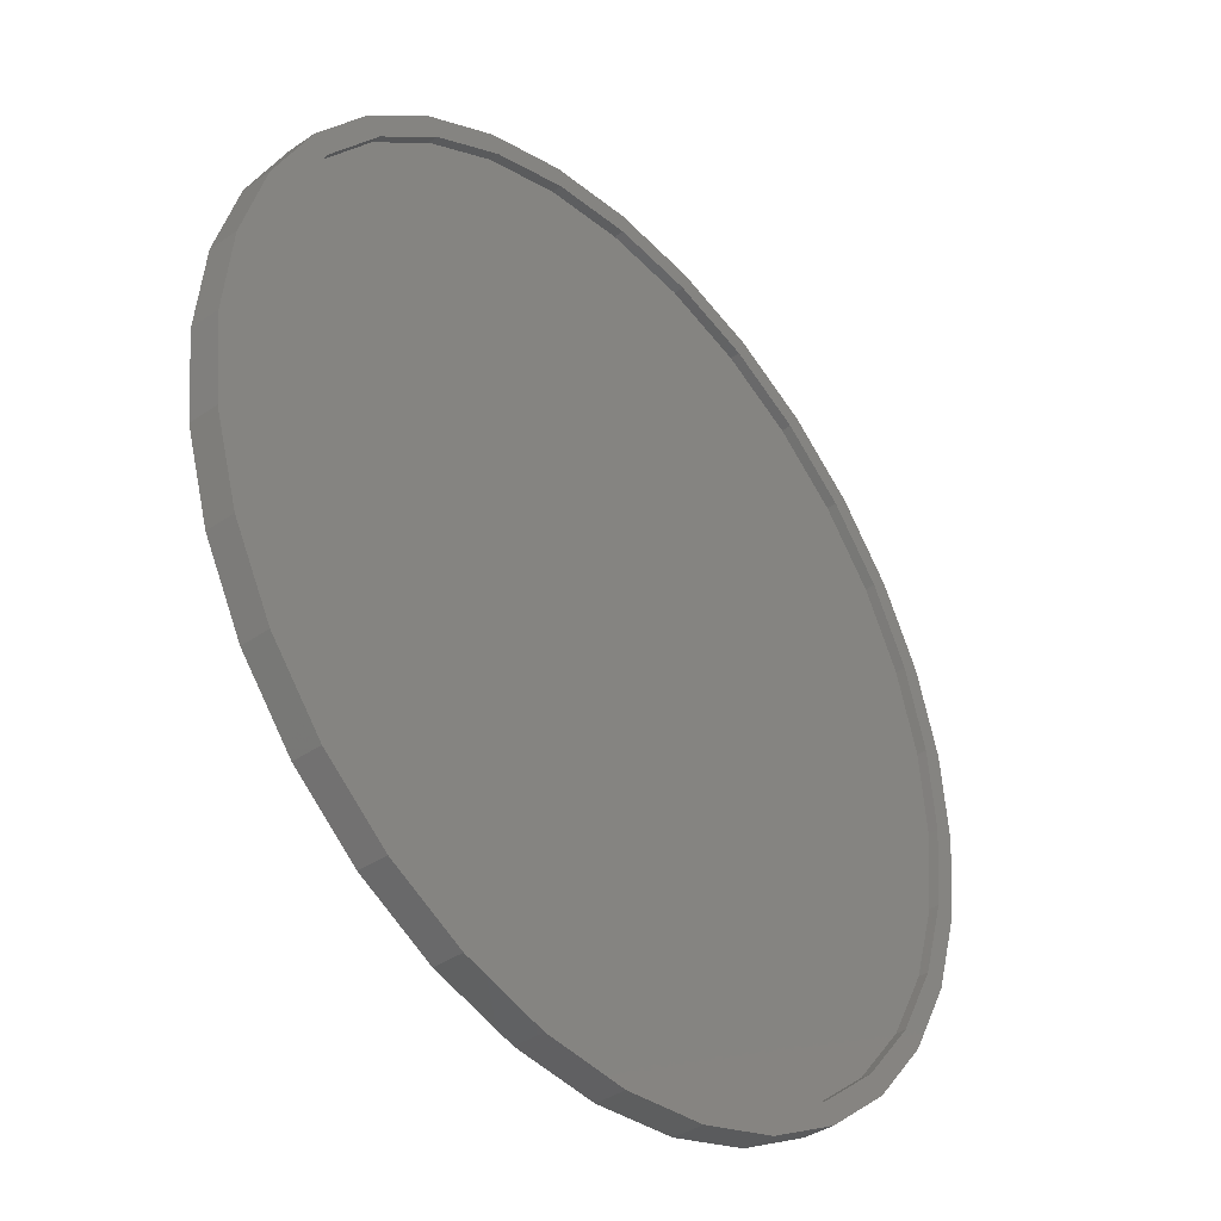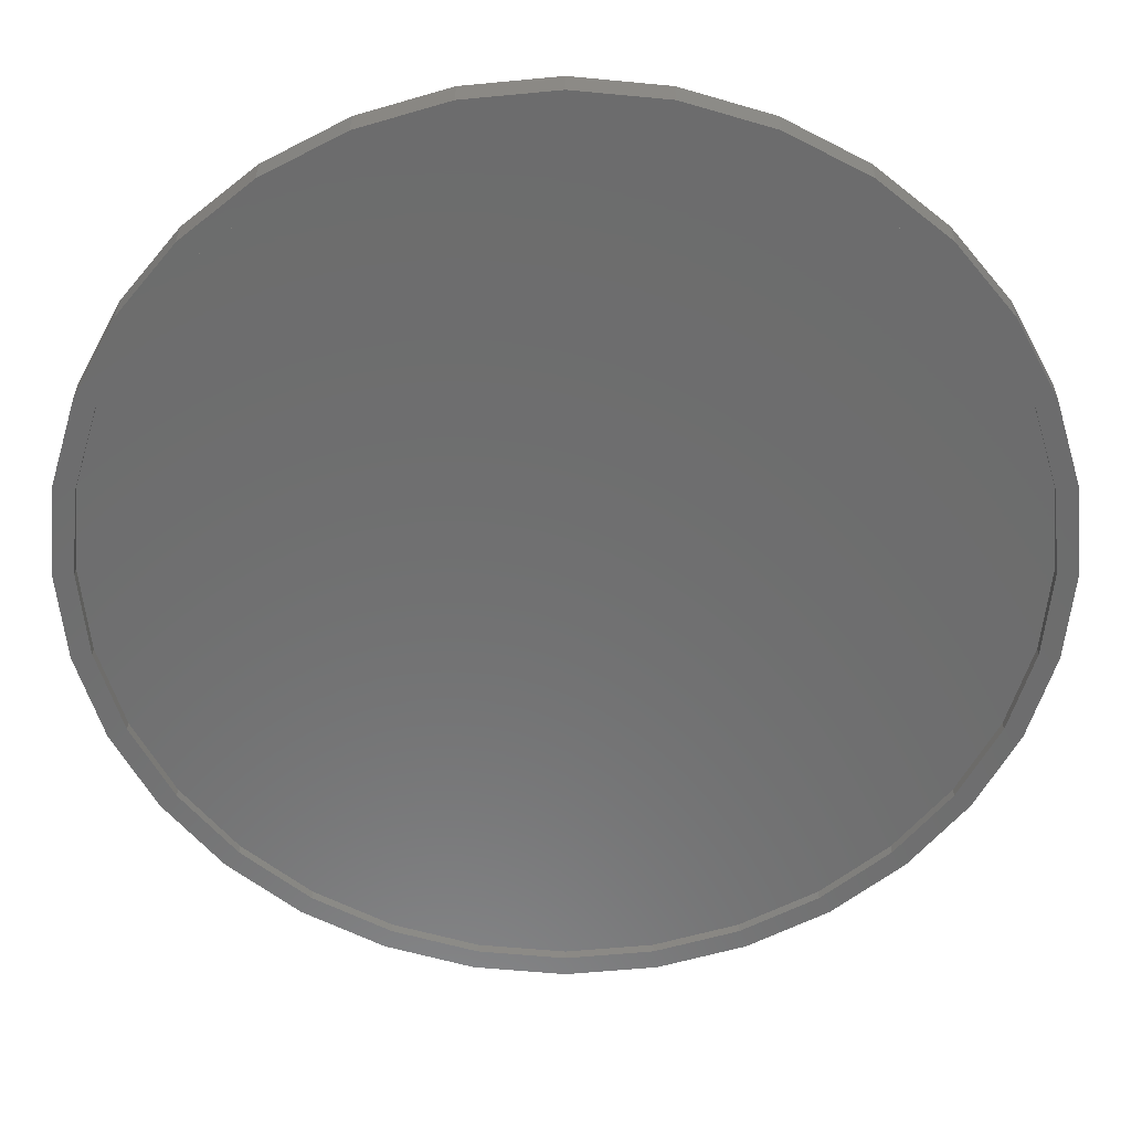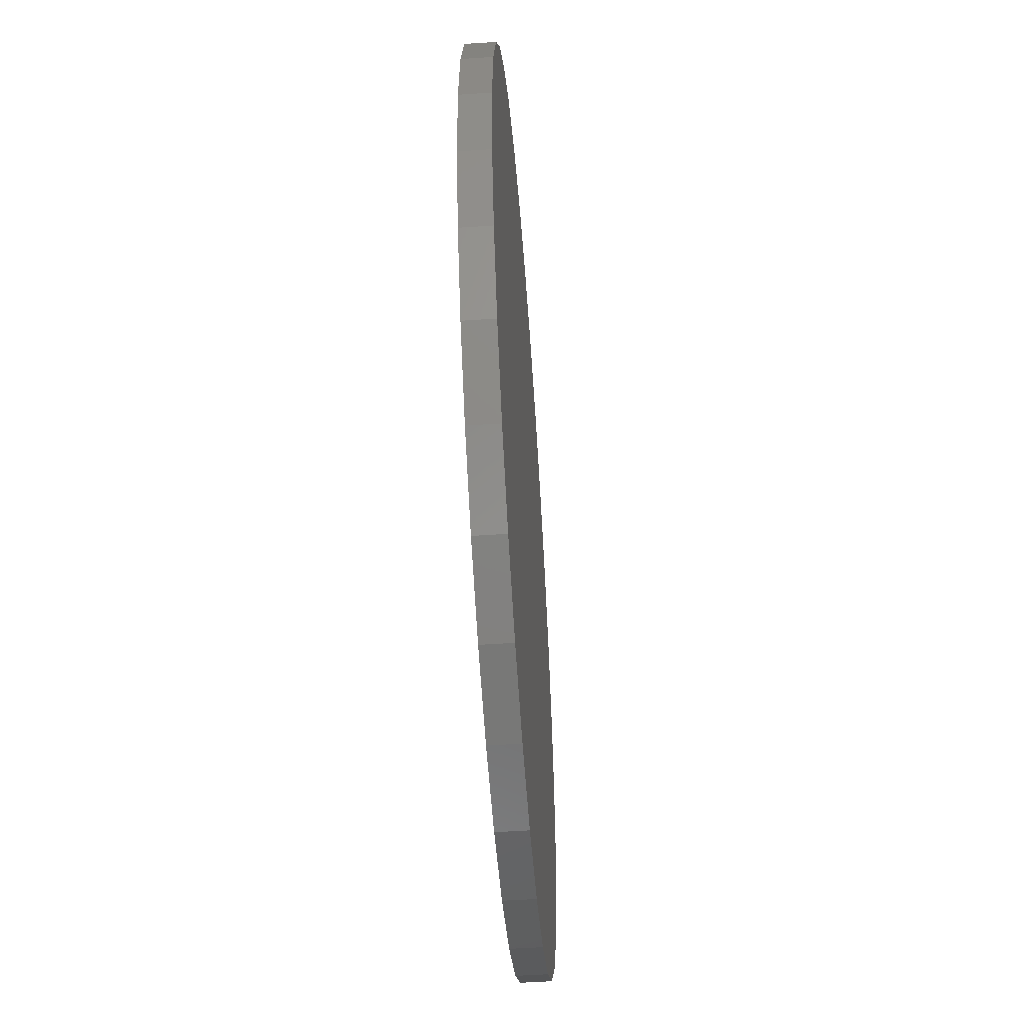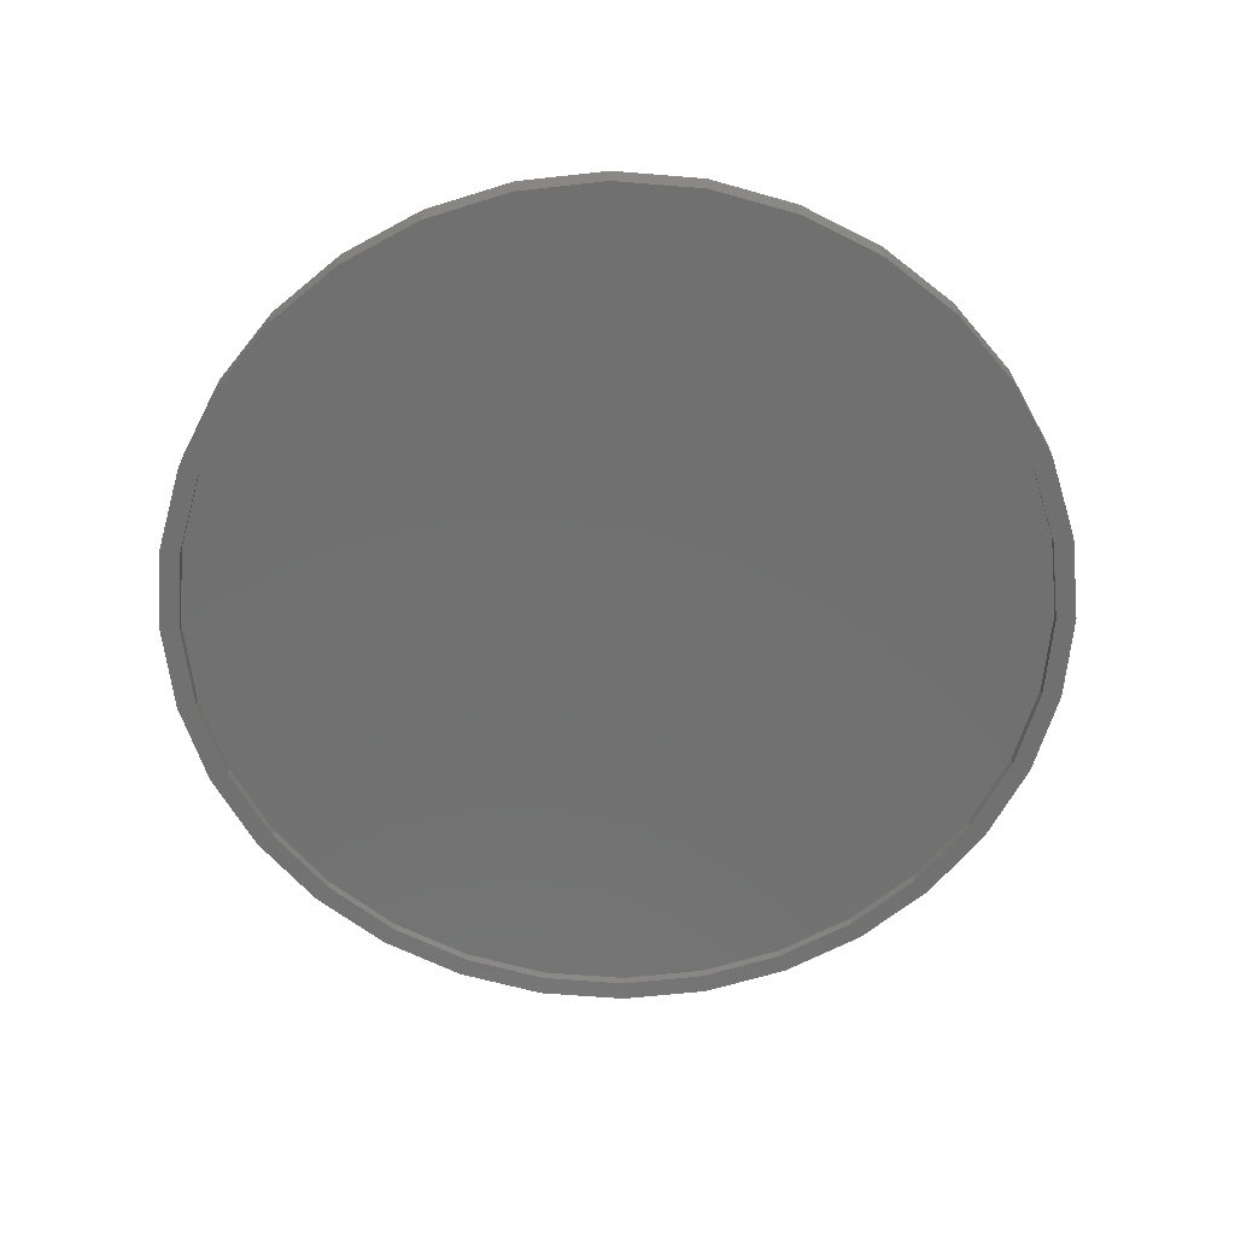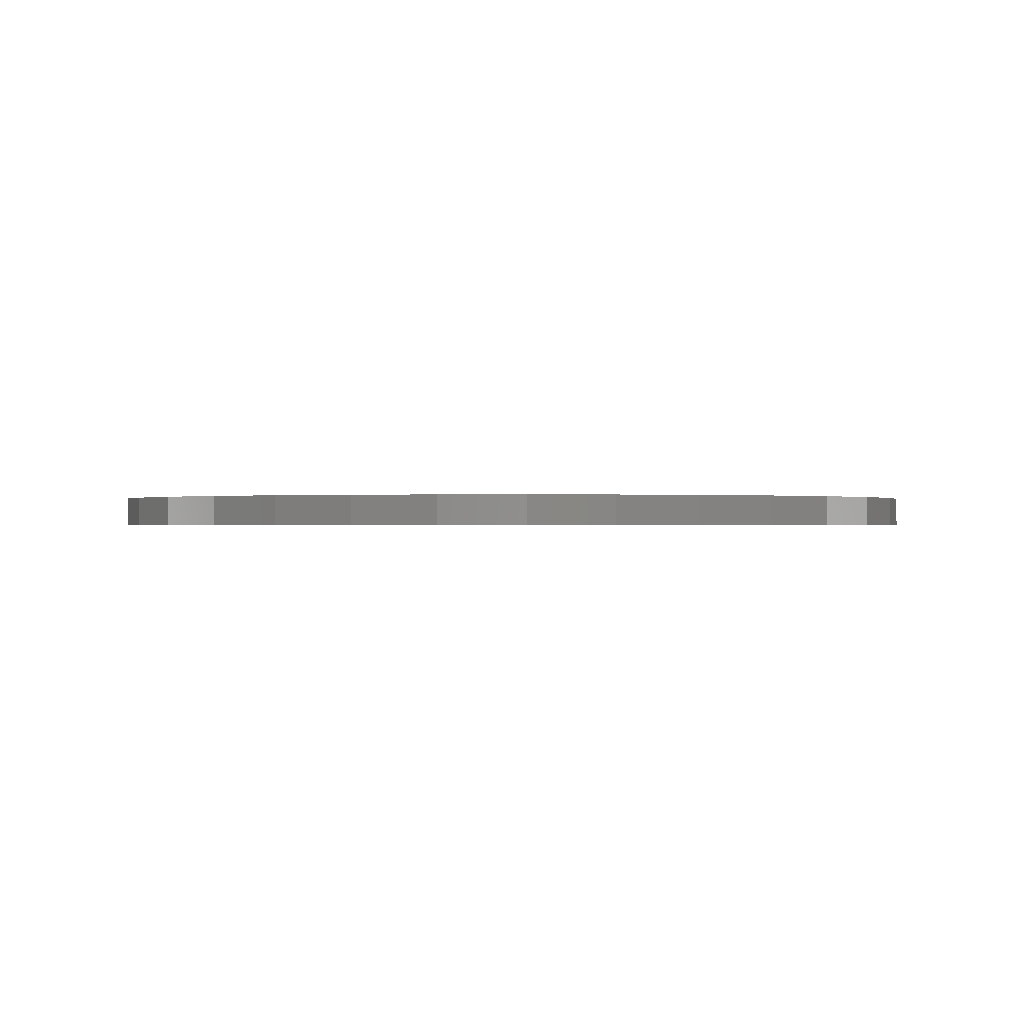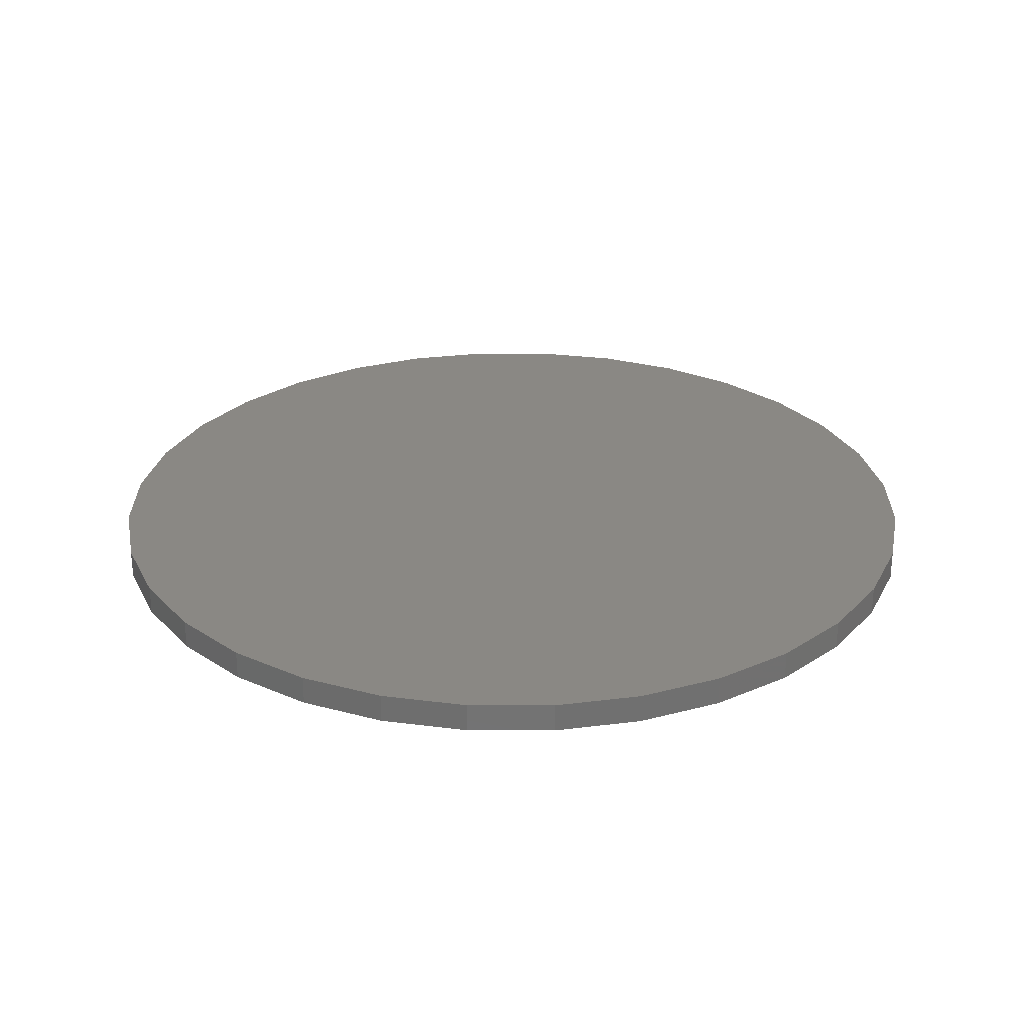
<metadata>
{"format":"stl","ext":"stl","renderer":"f3d","projection":"perspective","resolution":1024,"background":"white","views":[{"elev":-38.7,"azim":131.0,"up":"+Y"},{"elev":31.3,"azim":180.0,"up":"+Y"},{"elev":-54.0,"azim":-85.9,"up":"+Y"},{"elev":-62.5,"azim":135.8,"up":"+Z"},{"elev":-0.3,"azim":-103.1,"up":"+Z"},{"elev":27.3,"azim":-73.0,"up":"+Z"}]}
</metadata>
<code>
# stl→obj: 128 verts, 252 faces
v -0.1307 0.6969 0
v 0.007895 0.7105 0
v 0.007895 0.6793 0
v -0.1246 0.6662 0
v -0.264 0.6564 0
v -0.2521 0.6276 0
v -0.3695 0.5648 0
v -0.3869 0.5908 0
v -0.4724 0.4803 0
v -0.4945 0.5024 0
v -0.5569 0.3774 0
v -0.5829 0.3947 0
v -0.6197 0.2599 0
v -0.6485 0.2719 0
v -0.6583 0.1325 0
v -0.689 0.1386 0
v -0.6714 8.318e-17 0
v -0.7026 8.701e-17 0
v -0.6583 -0.1325 0
v -0.689 -0.1386 0
v -0.6197 -0.2599 0
v -0.6485 -0.2719 0
v -0.5569 -0.3774 0
v -0.5829 -0.3947 0
v -0.4724 -0.4803 0
v -0.4945 -0.5024 0
v -0.3695 -0.5648 0
v -0.3869 -0.5908 0
v -0.2521 -0.6276 0
v -0.264 -0.6564 0
v -0.1246 -0.6662 0
v -0.1307 -0.6969 0
v 0.2798 -0.6564 0
v 0.1465 -0.6969 0
v 0.1404 -0.6662 0
v 0.007895 -0.7105 0
v 0.007895 -0.6793 0
v 0.1465 0.6969 0
v 0.1404 0.6662 0
v 0.2798 0.6564 0
v 0.2678 0.6276 0
v 0.2678 -0.6276 0
v 0.3853 -0.5648 0
v 0.4026 -0.5908 0
v 0.4882 -0.4803 0
v 0.5103 -0.5024 0
v 0.5727 -0.3774 0
v 0.5987 -0.3947 0
v 0.6355 -0.2599 0
v 0.6643 -0.2719 0
v 0.6741 -0.1325 0
v 0.7048 -0.1386 0
v 0.6872 0 0
v 0.7184 0 0
v 0.6741 0.1325 0
v 0.7048 0.1386 0
v 0.6355 0.2599 0
v 0.6643 0.2719 0
v 0.5727 0.3774 0
v 0.5987 0.3947 0
v 0.4882 0.4803 0
v 0.5103 0.5024 0
v 0.3853 0.5648 0
v 0.4026 0.5908 0
v 0.1404 -0.6662 0.01562
v 0.2678 -0.6276 0.01562
v 0.3853 -0.5648 0.01562
v 0.4882 -0.4803 0.01562
v 0.5727 -0.3774 0.01562
v 0.6355 -0.2599 0.01562
v 0.6741 -0.1325 0.01562
v 0.6872 0 0.01562
v 0.007895 -0.6793 0.01562
v -0.1246 -0.6662 0.01562
v -0.2521 -0.6276 0.01562
v -0.3695 -0.5648 0.01562
v -0.4724 -0.4803 0.01562
v -0.5569 -0.3774 0.01562
v -0.6197 -0.2599 0.01562
v -0.6583 -0.1325 0.01562
v -0.6714 8.318e-17 0.01562
v -0.1246 0.6662 0.01562
v -0.2521 0.6276 0.01562
v -0.3695 0.5648 0.01562
v -0.4724 0.4803 0.01562
v -0.5569 0.3774 0.01562
v -0.6197 0.2599 0.01562
v -0.6583 0.1325 0.01562
v 0.007895 0.6793 0.01562
v 0.1404 0.6662 0.01562
v 0.2678 0.6276 0.01562
v 0.3853 0.5648 0.01562
v 0.4882 0.4803 0.01562
v 0.5727 0.3774 0.01562
v 0.6355 0.2599 0.01562
v 0.6741 0.1325 0.01562
v -0.1307 0.6969 0.04688
v 0.1465 0.6969 0.04688
v 0.007895 0.7105 0.04688
v 0.2798 0.6564 0.04688
v -0.264 0.6564 0.04688
v 0.4026 0.5908 0.04688
v -0.3869 0.5908 0.04688
v 0.5103 0.5024 0.04688
v -0.4945 0.5024 0.04688
v 0.5987 0.3947 0.04688
v -0.5829 0.3947 0.04688
v 0.6643 0.2719 0.04688
v -0.6485 0.2719 0.04688
v 0.7048 0.1386 0.04688
v -0.689 0.1386 0.04688
v 0.7184 0 0.04688
v -0.7026 8.701e-17 0.04688
v 0.7048 -0.1386 0.04688
v -0.689 -0.1386 0.04688
v 0.6643 -0.2719 0.04688
v -0.6485 -0.2719 0.04688
v 0.5987 -0.3947 0.04688
v -0.5829 -0.3947 0.04688
v 0.5103 -0.5024 0.04688
v -0.4945 -0.5024 0.04688
v 0.4026 -0.5908 0.04688
v -0.3869 -0.5908 0.04688
v 0.2798 -0.6564 0.04688
v -0.264 -0.6564 0.04688
v 0.1465 -0.6969 0.04688
v -0.1307 -0.6969 0.04688
v 0.007895 -0.7105 0.04688
f 1 2 3
f 1 3 4
f 1 4 5
f 4 6 5
f 5 6 7
f 5 7 8
f 8 7 9
f 8 9 10
f 10 9 11
f 10 11 12
f 12 11 13
f 12 13 14
f 14 13 15
f 14 15 16
f 16 15 17
f 16 17 18
f 18 17 19
f 18 19 20
f 20 19 21
f 20 21 22
f 22 21 23
f 22 23 24
f 24 23 25
f 24 25 26
f 26 25 27
f 26 27 28
f 28 27 29
f 28 29 30
f 30 29 31
f 30 31 32
f 33 34 35
f 35 34 36
f 35 36 37
f 37 36 32
f 37 32 31
f 2 38 3
f 3 38 39
f 38 40 39
f 39 40 41
f 35 42 33
f 33 42 43
f 33 43 44
f 44 43 45
f 44 45 46
f 46 45 47
f 46 47 48
f 48 47 49
f 48 49 50
f 50 49 51
f 50 51 52
f 52 51 53
f 52 53 54
f 54 53 55
f 54 55 56
f 56 55 57
f 56 57 58
f 58 57 59
f 58 59 60
f 60 59 61
f 60 61 62
f 62 61 63
f 62 63 64
f 64 63 41
f 64 41 40
f 37 65 35
f 35 65 66
f 35 66 42
f 42 66 67
f 42 67 43
f 43 67 68
f 43 68 45
f 45 68 69
f 45 69 47
f 47 69 70
f 47 70 49
f 49 70 71
f 49 71 51
f 51 71 72
f 51 72 53
f 65 37 73
f 73 37 31
f 73 31 74
f 74 31 29
f 74 29 75
f 75 29 27
f 75 27 76
f 76 27 25
f 76 25 77
f 77 25 23
f 77 23 78
f 78 23 21
f 78 21 79
f 79 21 19
f 79 19 80
f 80 19 17
f 80 17 81
f 3 82 4
f 4 82 83
f 4 83 6
f 6 83 84
f 6 84 7
f 7 84 85
f 7 85 9
f 9 85 86
f 9 86 11
f 11 86 87
f 11 87 13
f 13 87 88
f 13 88 15
f 15 88 81
f 15 81 17
f 82 3 89
f 89 3 39
f 89 39 90
f 90 39 41
f 90 41 91
f 91 41 63
f 91 63 92
f 92 63 61
f 92 61 93
f 93 61 59
f 93 59 94
f 94 59 57
f 94 57 95
f 95 57 55
f 95 55 96
f 96 55 53
f 96 53 72
f 89 90 82
f 73 74 65
f 65 74 75
f 65 75 66
f 66 75 76
f 66 76 67
f 67 76 77
f 67 77 68
f 68 77 78
f 68 78 69
f 69 78 79
f 69 79 70
f 70 79 80
f 70 80 71
f 71 80 81
f 71 81 72
f 72 81 88
f 72 88 96
f 96 88 87
f 96 87 95
f 95 87 86
f 95 86 94
f 94 86 85
f 94 85 93
f 93 85 84
f 93 84 92
f 92 84 83
f 92 83 91
f 91 83 82
f 91 82 90
f 97 98 99
f 98 97 100
f 100 97 101
f 100 101 102
f 102 101 103
f 102 103 104
f 104 103 105
f 104 105 106
f 106 105 107
f 106 107 108
f 108 107 109
f 108 109 110
f 110 109 111
f 110 111 112
f 112 111 113
f 112 113 114
f 114 113 115
f 114 115 116
f 116 115 117
f 116 117 118
f 118 117 119
f 118 119 120
f 120 119 121
f 120 121 122
f 122 121 123
f 122 123 124
f 124 123 125
f 124 125 126
f 126 125 127
f 126 127 128
f 54 112 52
f 52 112 114
f 52 114 50
f 50 114 116
f 50 116 48
f 48 116 118
f 48 118 46
f 46 118 120
f 46 120 44
f 44 120 122
f 44 122 33
f 33 122 124
f 33 124 34
f 34 124 126
f 34 126 36
f 36 126 128
f 36 128 32
f 32 128 127
f 32 127 30
f 30 127 125
f 30 125 28
f 28 125 123
f 28 123 26
f 26 123 121
f 26 121 24
f 24 121 119
f 24 119 22
f 22 119 117
f 22 117 20
f 20 117 115
f 20 115 18
f 18 115 113
f 18 113 16
f 16 113 111
f 16 111 14
f 14 111 109
f 14 109 12
f 12 109 107
f 12 107 10
f 10 107 105
f 10 105 8
f 8 105 103
f 8 103 5
f 5 103 101
f 5 101 1
f 1 101 97
f 1 97 2
f 2 97 99
f 2 99 38
f 38 99 98
f 38 98 40
f 40 98 100
f 40 100 64
f 64 100 102
f 64 102 62
f 62 102 104
f 62 104 60
f 60 104 106
f 60 106 58
f 58 106 108
f 58 108 56
f 56 108 110
f 56 110 54
f 54 110 112

</code>
